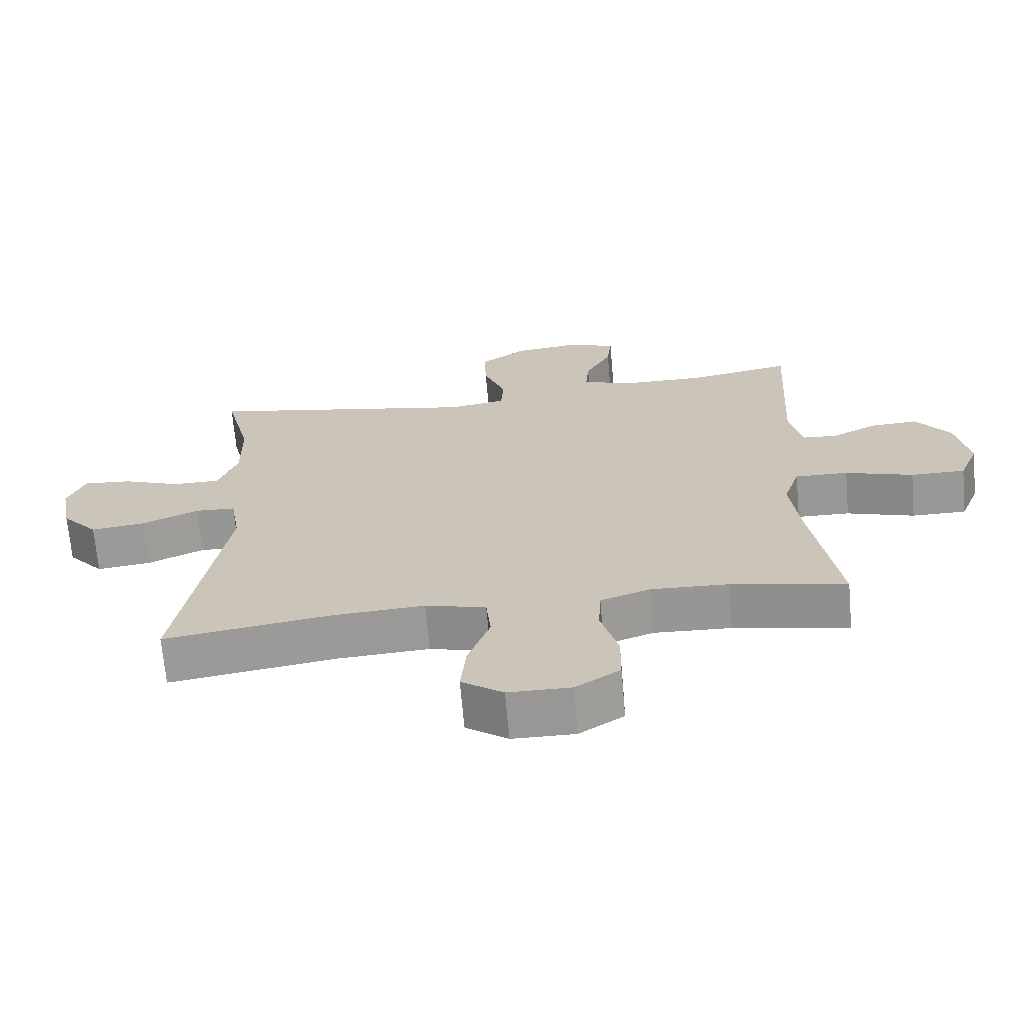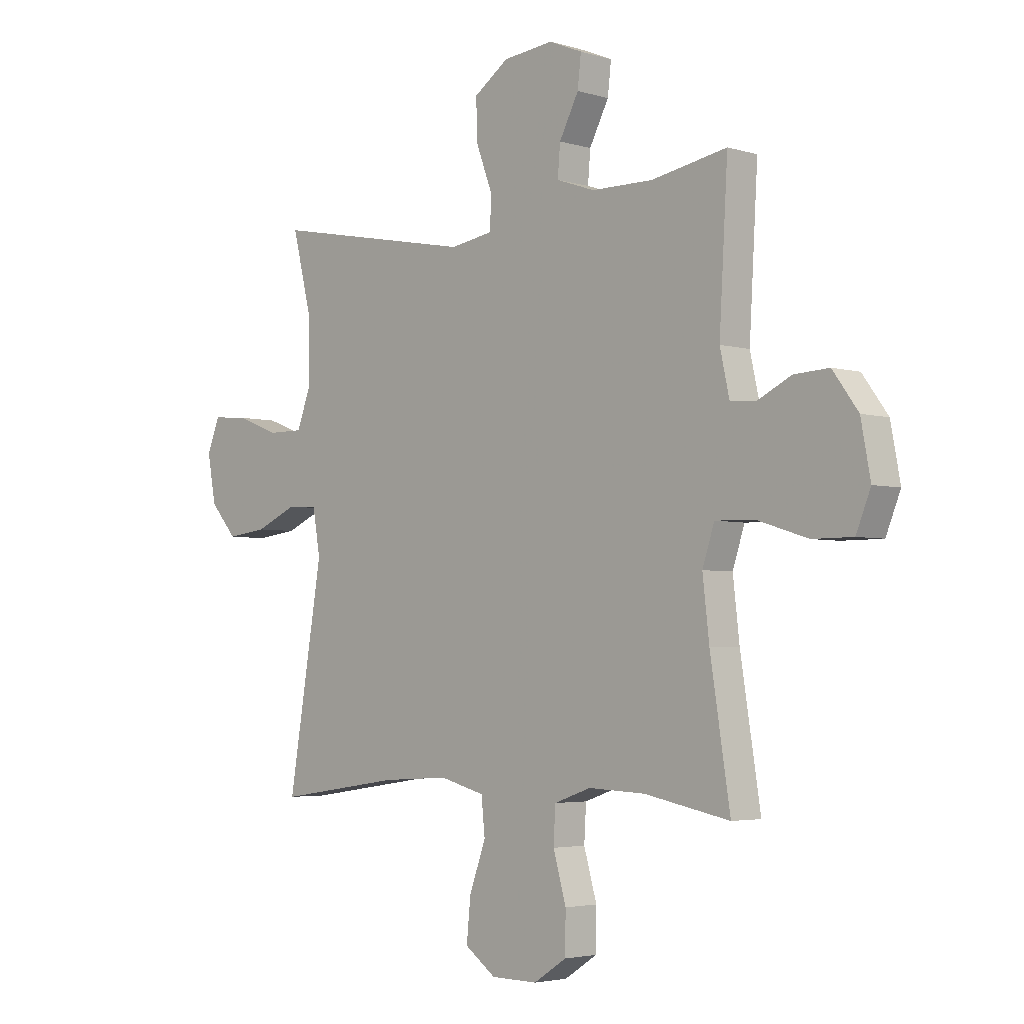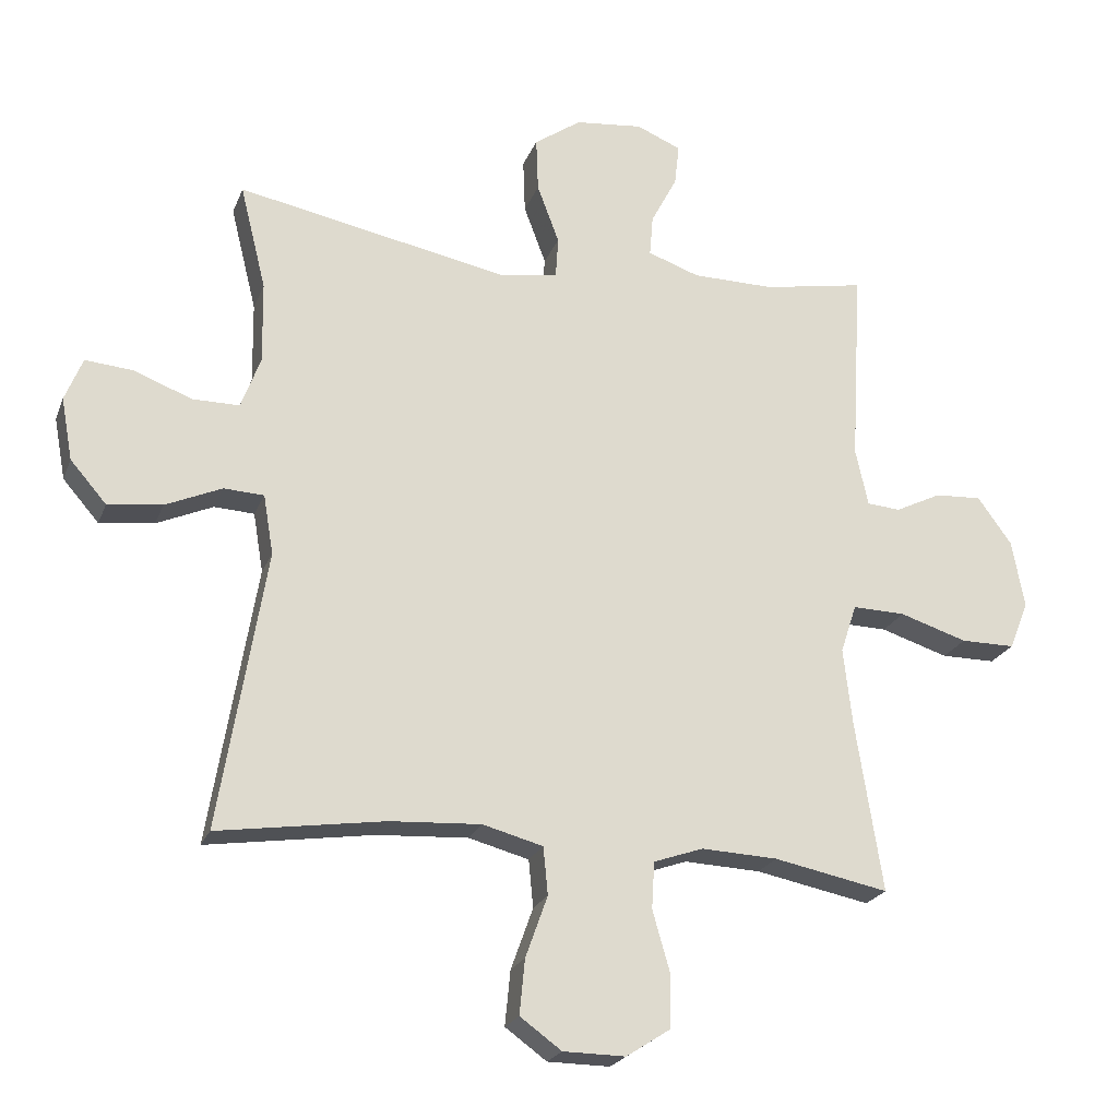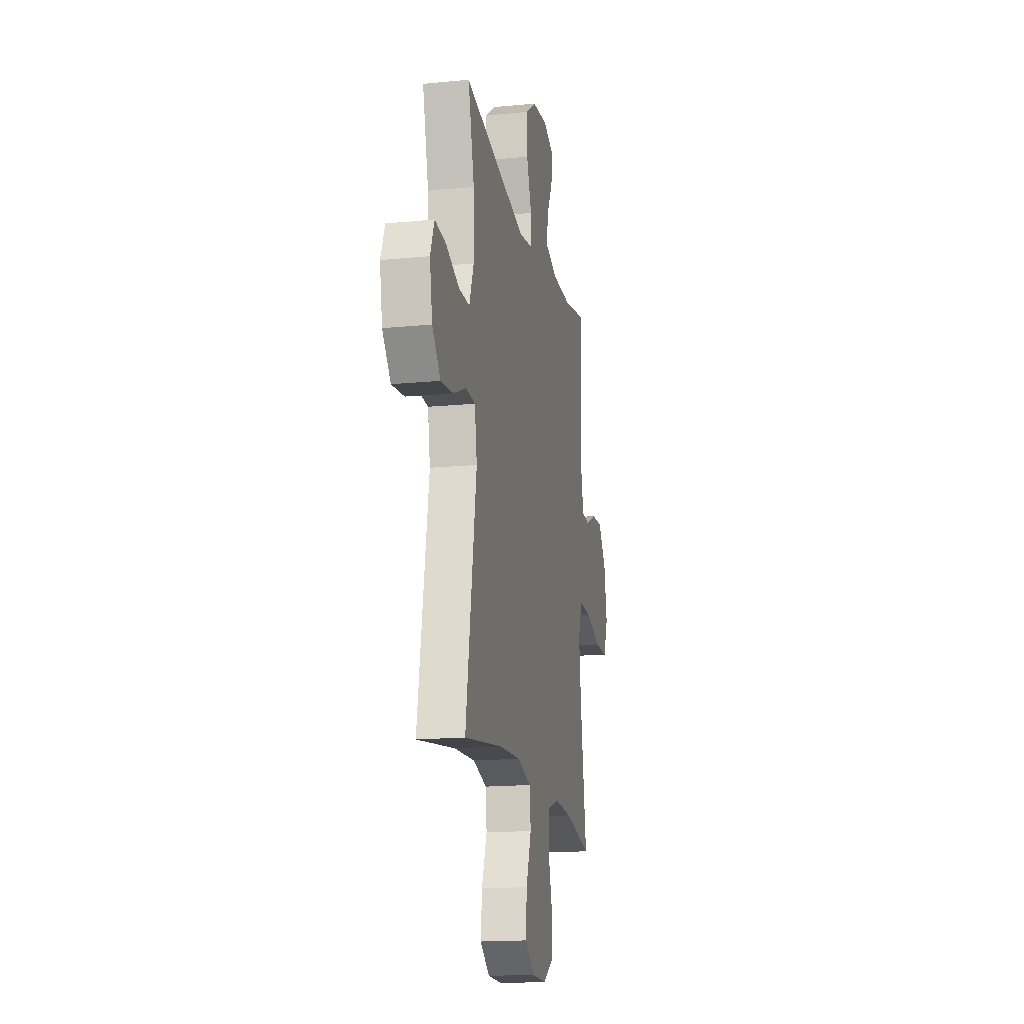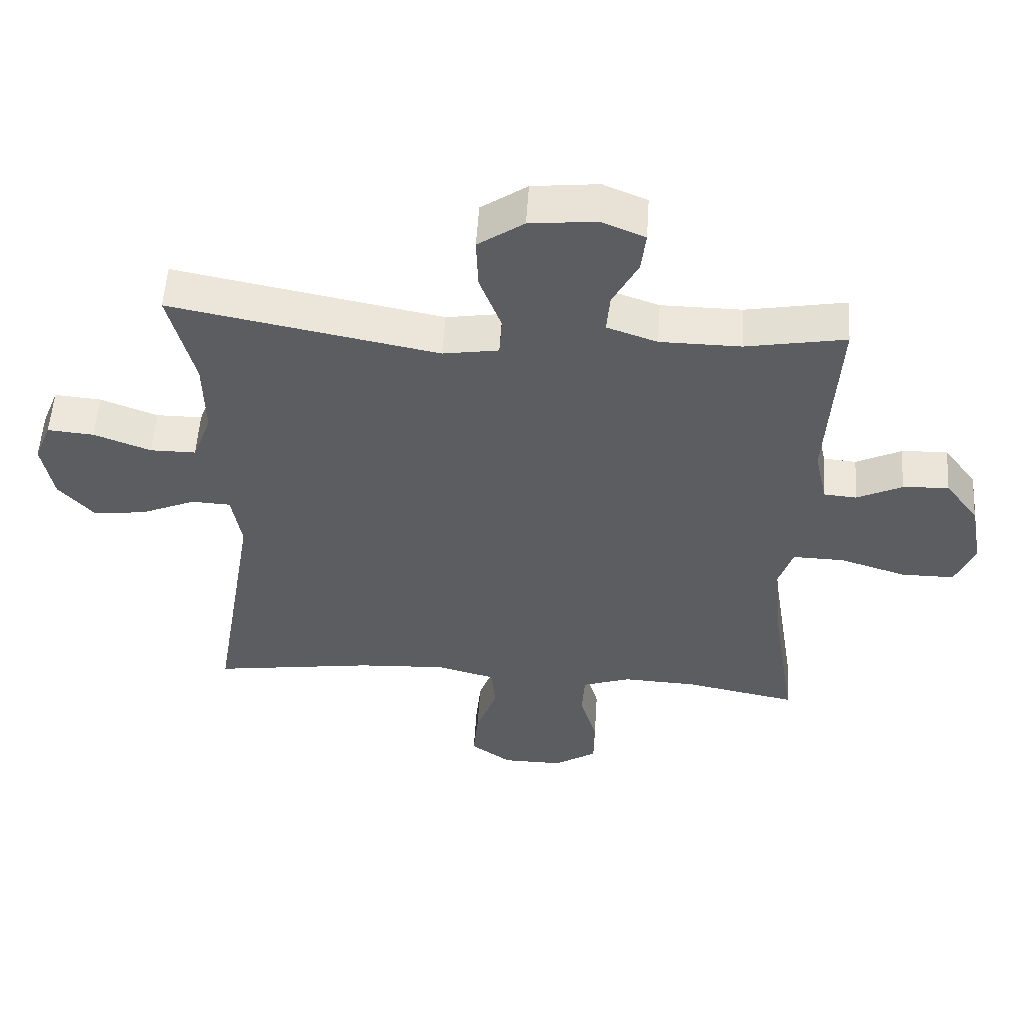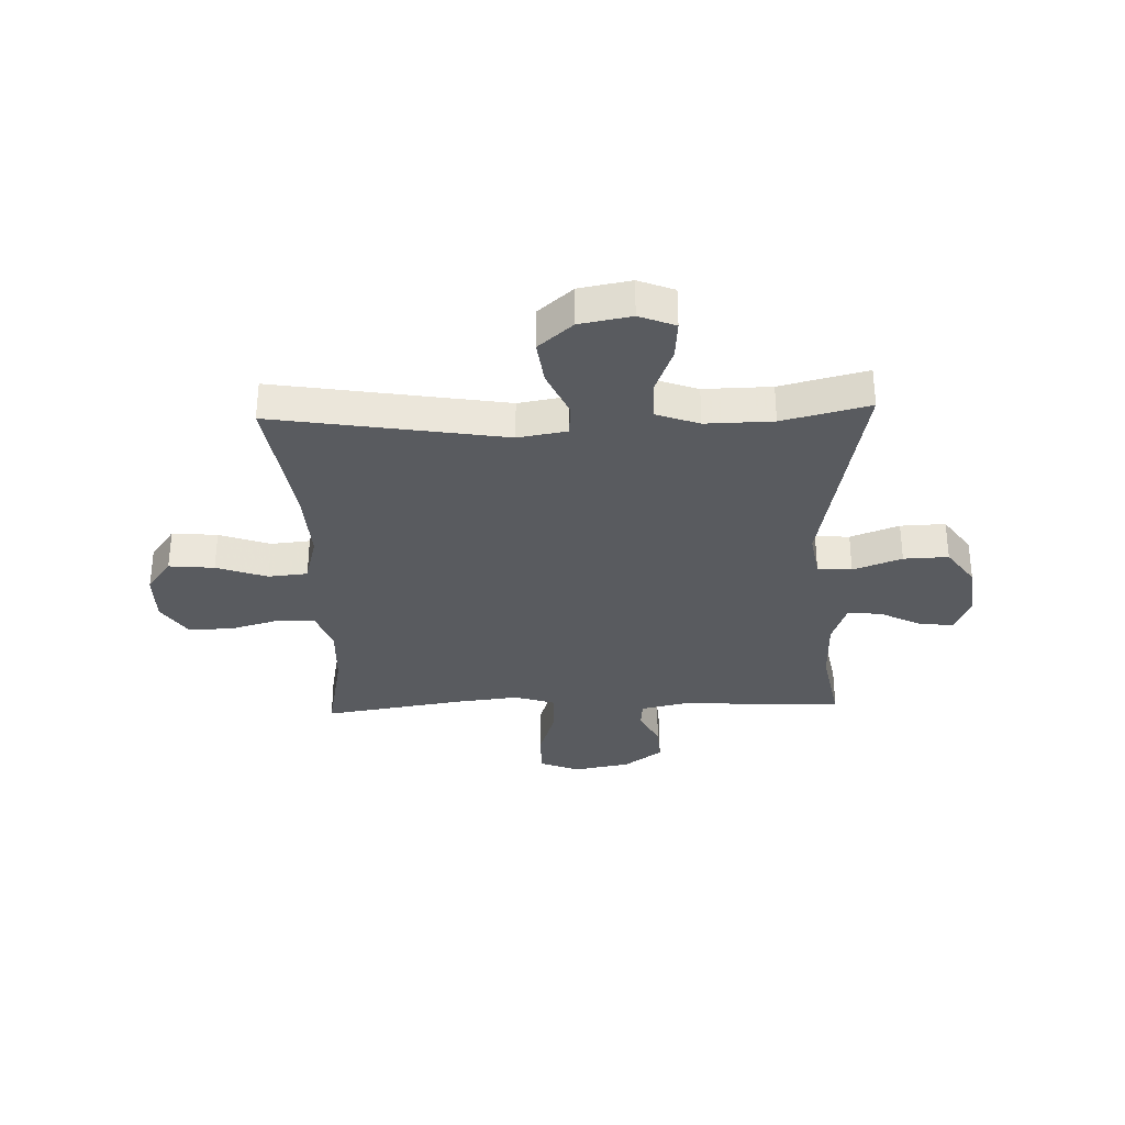
<metadata>
{"format":"obj","ext":"obj","renderer":"f3d","projection":"perspective","resolution":1024,"background":"white","views":[{"elev":-68.4,"azim":5.0,"up":"+Z"},{"elev":-3.6,"azim":45.1,"up":"+Z"},{"elev":-22.4,"azim":-17.7,"up":"+Z"},{"elev":-16.8,"azim":-78.8,"up":"+Z"},{"elev":54.5,"azim":3.7,"up":"+Z"},{"elev":-32.3,"azim":-87.9,"up":"+Y"}]}
</metadata>
<code>
v -0.5 0.07 0.5
v -0.092 0.07 0.421
v -0.007 0.07 0.435
v -0.003 0.07 0.497
v -0.036 0.07 0.585
v -0.039 0.07 0.666
v 0.031 0.07 0.715
v 0.132 0.07 0.726
v 0.199 0.07 0.698
v 0.192 0.07 0.636
v 0.153 0.07 0.561
v 0.148 0.07 0.5
v 0.225 0.07 0.473
v 0.348 0.07 0.472
v 0.5 0.07 0.5
v 0.483 0.07 0.205
v 0.502 0.07 0.119
v 0.552 0.07 0.115
v 0.621 0.07 0.149
v 0.691 0.07 0.153
v 0.742 0.07 0.083
v 0.761 0.07 -0.019
v 0.732 0.07 -0.091
v 0.651 0.07 -0.091
v 0.55 0.07 -0.059
v 0.471 0.07 -0.057
v 0.447 0.07 -0.13
v 0.46 0.07 -0.244
v 0.5 0.07 -0.5
v 0.329 0.07 -0.466
v 0.215 0.07 -0.461
v 0.141 0.07 -0.487
v 0.137 0.07 -0.557
v 0.163 0.07 -0.648
v 0.162 0.07 -0.727
v 0.096 0.07 -0.77
v 0.003 0.07 -0.769
v -0.059 0.07 -0.724
v -0.051 0.07 -0.642
v -0.018 0.07 -0.55
v -0.025 0.07 -0.479
v -0.115 0.07 -0.455
v -0.251 0.07 -0.463
v -0.5 0.07 -0.5
v -0.431 0.07 -0.083
v -0.446 0.07 0.006
v -0.506 0.07 0.009
v -0.59 0.07 -0.028
v -0.671 0.07 -0.038
v -0.725 0.07 0.024
v -0.742 0.07 0.117
v -0.716 0.07 0.182
v -0.645 0.07 0.176
v -0.558 0.07 0.143
v -0.488 0.07 0.143
v -0.459 0.07 0.221
v -0.461 0.07 0.343
v -0.5 0 0.5
v -0.092 0 0.421
v -0.007 0 0.435
v -0.003 0 0.497
v -0.036 0 0.585
v -0.039 0 0.666
v 0.031 0 0.715
v 0.132 0 0.726
v 0.199 0 0.698
v 0.192 0 0.636
v 0.153 0 0.561
v 0.148 0 0.5
v 0.225 0 0.473
v 0.348 0 0.472
v 0.5 0 0.5
v 0.483 0 0.205
v 0.502 0 0.119
v 0.552 0 0.115
v 0.621 0 0.149
v 0.691 0 0.153
v 0.742 0 0.083
v 0.761 0 -0.019
v 0.732 0 -0.091
v 0.651 0 -0.091
v 0.55 0 -0.059
v 0.471 0 -0.057
v 0.447 0 -0.13
v 0.46 0 -0.244
v 0.5 0 -0.5
v 0.329 0 -0.466
v 0.215 0 -0.461
v 0.141 0 -0.487
v 0.137 0 -0.557
v 0.163 0 -0.648
v 0.162 0 -0.727
v 0.096 0 -0.77
v 0.003 0 -0.769
v -0.059 0 -0.724
v -0.051 0 -0.642
v -0.018 0 -0.55
v -0.025 0 -0.479
v -0.115 0 -0.455
v -0.251 0 -0.463
v -0.5 0 -0.5
v -0.431 0 -0.083
v -0.446 0 0.006
v -0.506 0 0.009
v -0.59 0 -0.028
v -0.671 0 -0.038
v -0.725 0 0.024
v -0.742 0 0.117
v -0.716 0 0.182
v -0.645 0 0.176
v -0.558 0 0.143
v -0.488 0 0.143
v -0.459 0 0.221
v -0.461 0 0.343
f 52 53 54
f 51 52 54
f 50 51 54
f 49 50 54
f 48 49 54
f 47 48 54
f 46 47 54 55
f 43 44 45
f 42 43 45 46
f 46 55 56
f 42 46 56
f 41 42 56
f 38 39 40
f 37 38 40
f 36 37 40
f 35 36 40
f 34 35 40
f 33 34 40
f 32 33 40 41
f 28 29 30
f 27 28 30 31
f 41 56 57
f 32 41 57
f 31 32 57
f 27 31 57
f 26 27 57
f 23 24 25
f 22 23 25
f 21 22 25
f 20 21 25
f 19 20 25
f 18 19 25
f 14 15 16
f 13 14 16 17
f 12 13 17
f 9 10 11
f 8 9 11
f 7 8 11
f 6 7 11
f 5 6 11
f 4 5 11
f 3 4 11 12
f 57 1 2
f 26 57 2
f 25 26 2
f 17 18 25
f 3 12 17 25
f 2 3 25
f 111 110 109
f 111 109 108
f 111 108 107
f 111 107 106
f 111 106 105
f 111 105 104
f 112 111 104 103
f 102 101 100
f 103 102 100 99
f 113 112 103
f 113 103 99
f 113 99 98
f 97 96 95
f 97 95 94
f 97 94 93
f 97 93 92
f 97 92 91
f 97 91 90
f 98 97 90 89
f 87 86 85
f 88 87 85 84
f 114 113 98
f 114 98 89
f 114 89 88
f 114 88 84
f 114 84 83
f 82 81 80
f 82 80 79
f 82 79 78
f 82 78 77
f 82 77 76
f 82 76 75
f 73 72 71
f 74 73 71 70
f 74 70 69
f 68 67 66
f 68 66 65
f 68 65 64
f 68 64 63
f 68 63 62
f 68 62 61
f 69 68 61 60
f 59 58 114
f 59 114 83
f 59 83 82
f 82 75 74
f 82 74 69 60
f 82 60 59
f 1 58 59 2
f 2 59 60 3
f 3 60 61 4
f 4 61 62 5
f 5 62 63 6
f 6 63 64 7
f 7 64 65 8
f 8 65 66 9
f 9 66 67 10
f 10 67 68 11
f 11 68 69 12
f 12 69 70 13
f 13 70 71 14
f 14 71 72 15
f 15 72 73 16
f 16 73 74 17
f 17 74 75 18
f 18 75 76 19
f 19 76 77 20
f 20 77 78 21
f 21 78 79 22
f 22 79 80 23
f 23 80 81 24
f 24 81 82 25
f 25 82 83 26
f 26 83 84 27
f 27 84 85 28
f 28 85 86 29
f 29 86 87 30
f 30 87 88 31
f 31 88 89 32
f 32 89 90 33
f 33 90 91 34
f 34 91 92 35
f 35 92 93 36
f 36 93 94 37
f 37 94 95 38
f 38 95 96 39
f 39 96 97 40
f 40 97 98 41
f 41 98 99 42
f 42 99 100 43
f 43 100 101 44
f 44 101 102 45
f 45 102 103 46
f 46 103 104 47
f 47 104 105 48
f 48 105 106 49
f 49 106 107 50
f 50 107 108 51
f 51 108 109 52
f 52 109 110 53
f 53 110 111 54
f 54 111 112 55
f 55 112 113 56
f 56 113 114 57
f 57 114 58 1

</code>
